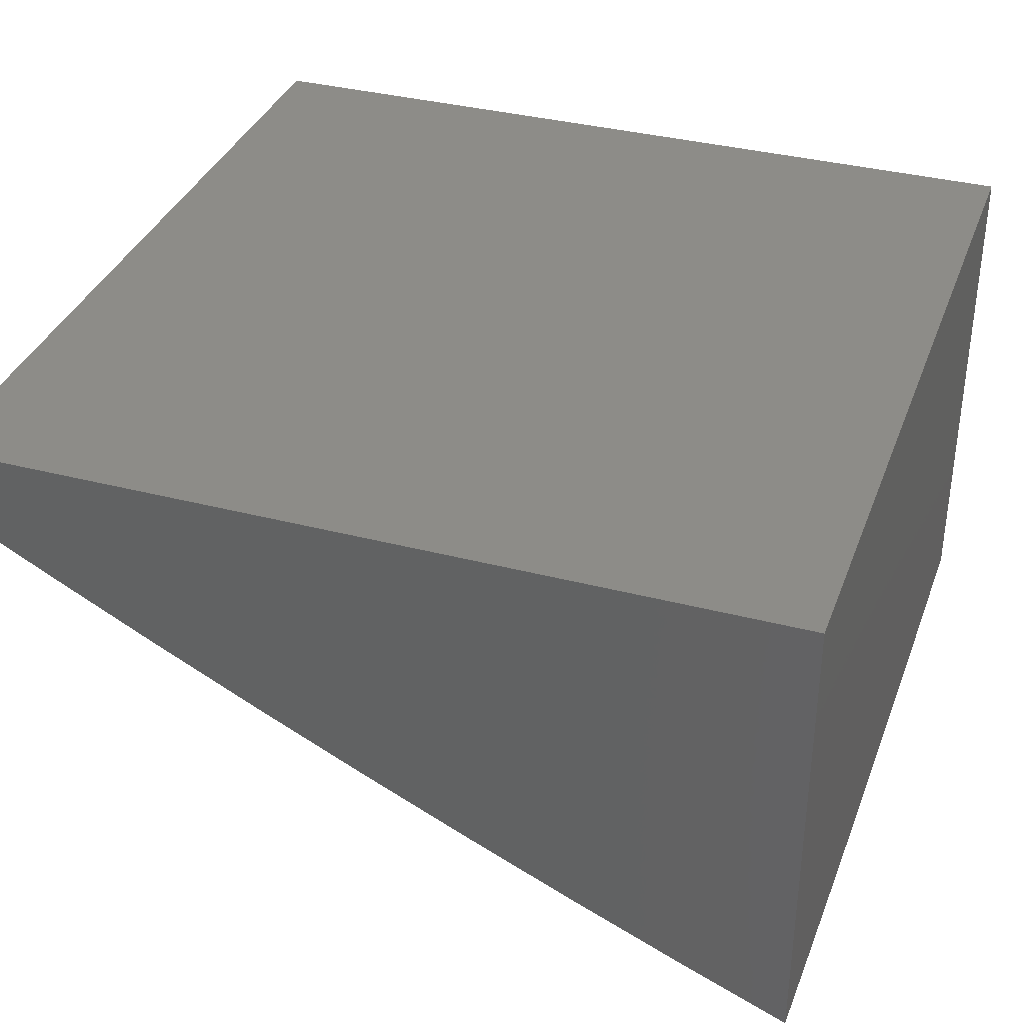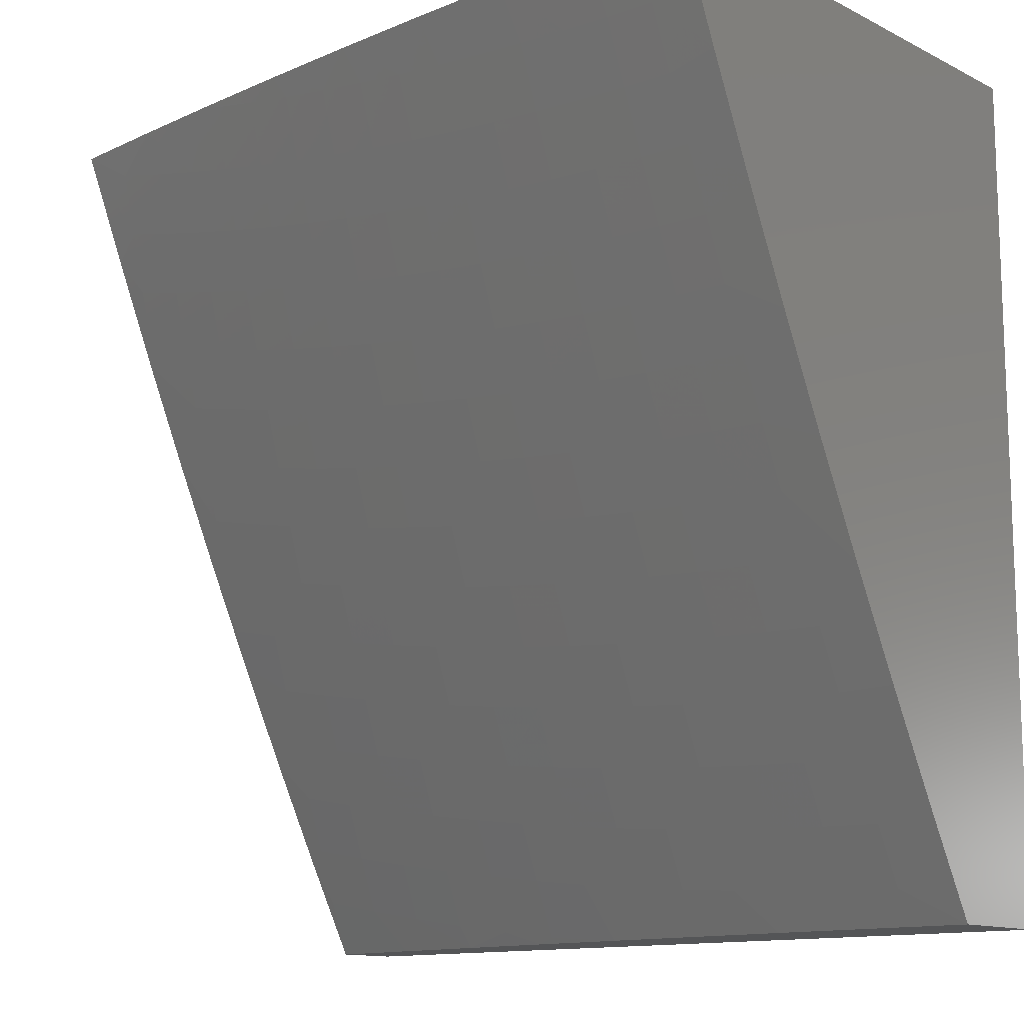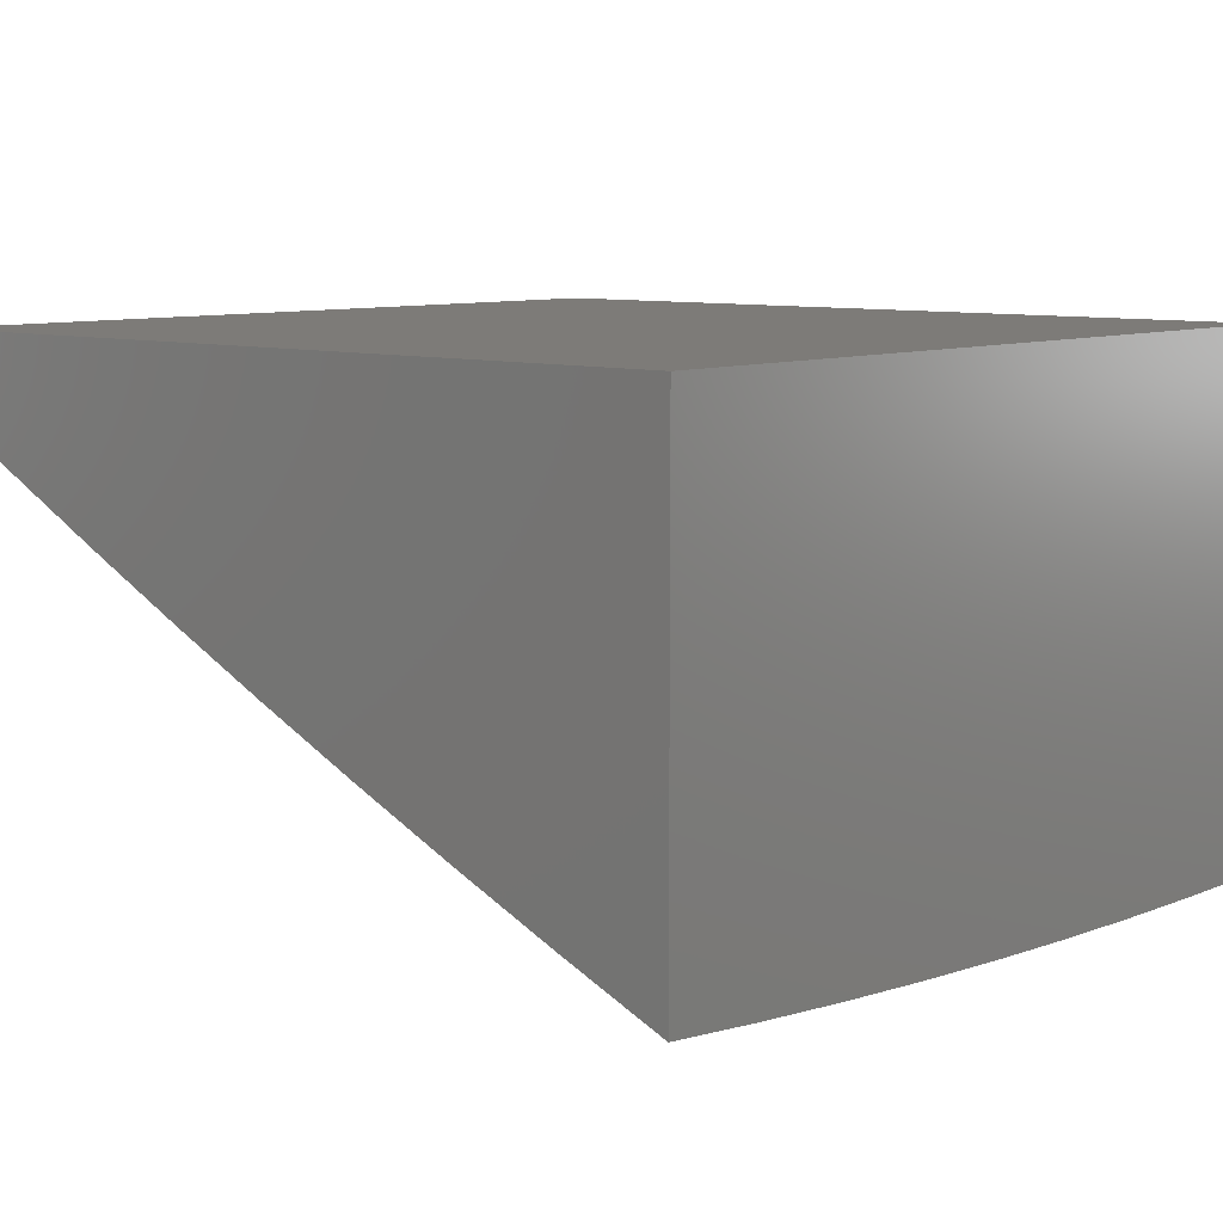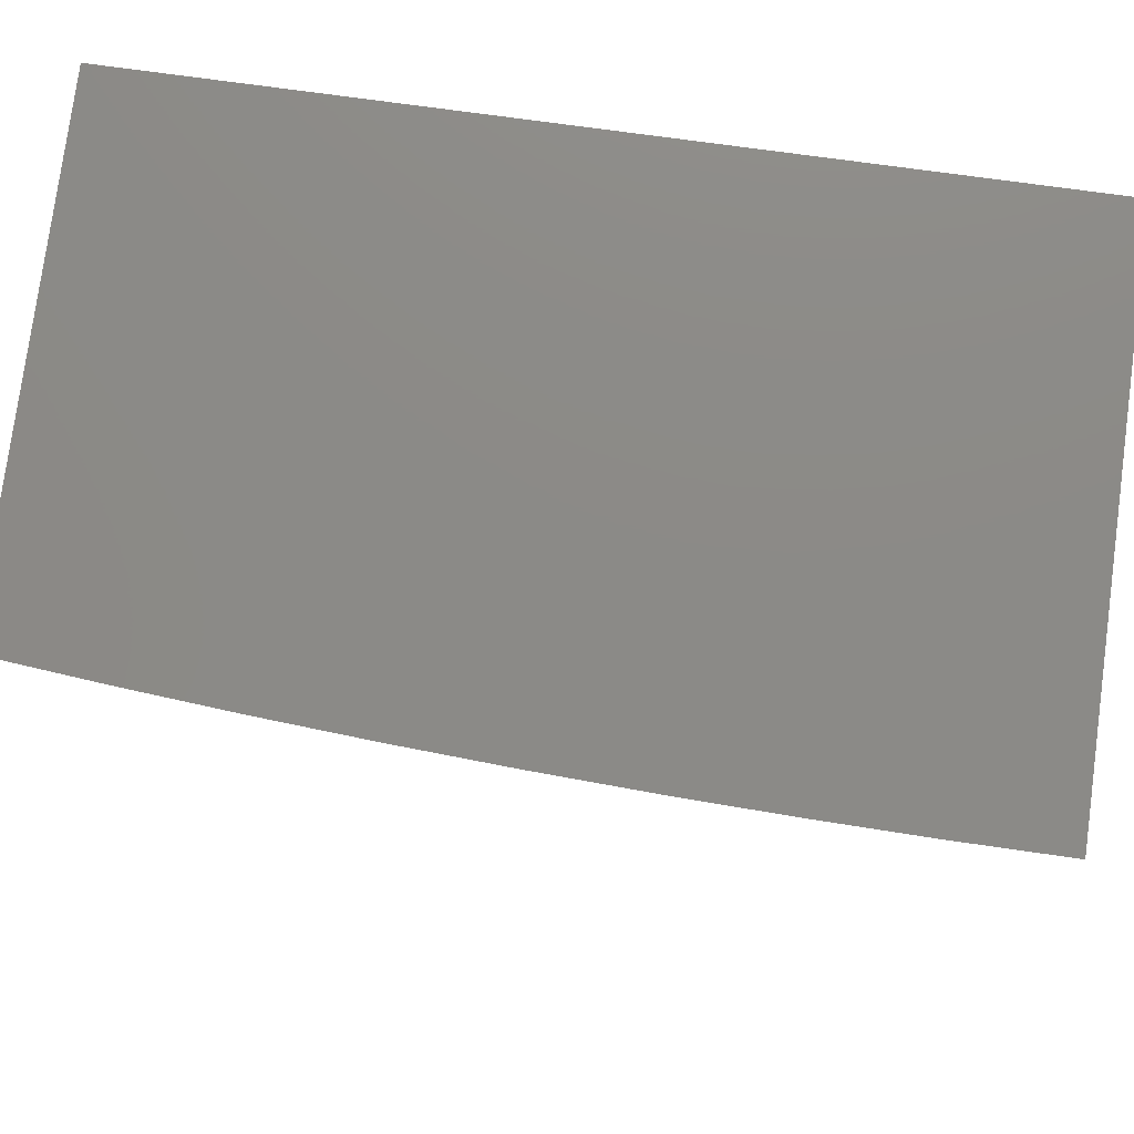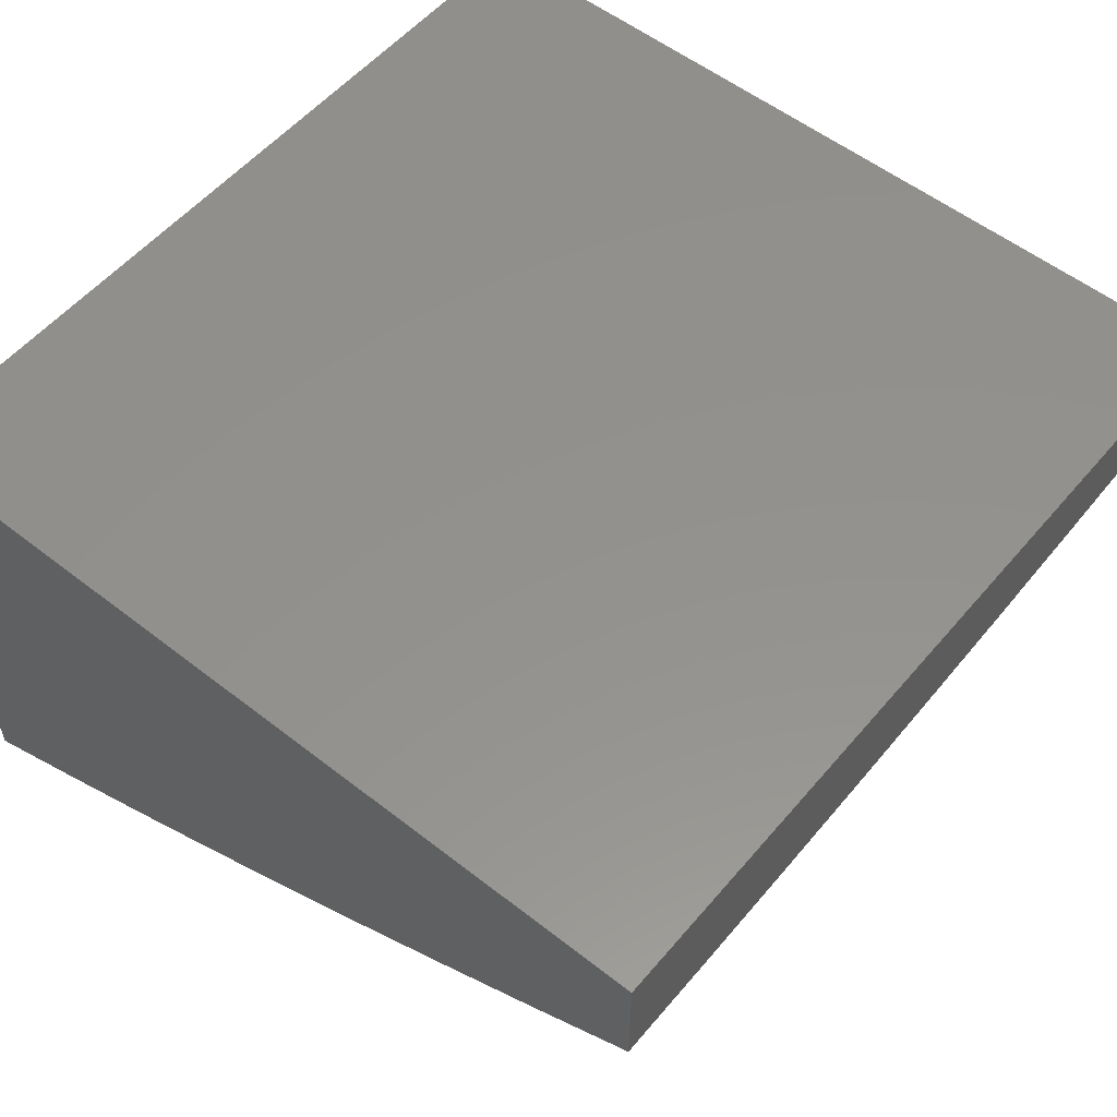
<metadata>
{"format":"stl","ext":"stl","renderer":"f3d","projection":"perspective","resolution":1024,"background":"white","views":[{"elev":35.7,"azim":109.0,"up":"+Z"},{"elev":-12.7,"azim":-138.6,"up":"+Y"},{"elev":8.9,"azim":131.1,"up":"+Z"},{"elev":77.6,"azim":-172.3,"up":"+Y"},{"elev":55.2,"azim":-50.5,"up":"+Z"}]}
</metadata>
<code>
# stl→obj: 236 verts, 468 faces
v 0.8754 -5 -10.09
v 0.9103 -4.948 -10.12
v 1 -5 -10.08
v 0.9878 -4.934 -10.12
v 1 -4.878 -10.15
v 0.9745 -4.868 -10.16
v 0.9612 -4.801 -10.19
v 0.8858 -4.815 -10.19
v 0.8735 -4.748 -10.23
v 0.7993 -4.761 -10.23
v 0.7881 -4.694 -10.26
v 0.7151 -4.705 -10.26
v 0.7048 -4.637 -10.3
v 0.6331 -4.647 -10.3
v 0.6239 -4.58 -10.33
v 0.5534 -4.588 -10.33
v 0.5452 -4.52 -10.37
v 0.476 -4.528 -10.37
v 0.4688 -4.46 -10.4
v 0.4009 -4.466 -10.4
v 0.3948 -4.398 -10.43
v 0.3282 -4.403 -10.43
v 0.3231 -4.334 -10.46
v 0.2578 -4.338 -10.46
v 0.2537 -4.27 -10.5
v 0.1898 -4.273 -10.5
v 0.1867 -4.204 -10.53
v 0.1241 -4.206 -10.53
v 0.1221 -4.137 -10.56
v 0.06088 -4.138 -10.56
v 0.05986 -4.069 -10.59
v 1.313e-33 -4.128 -10.56
v 0 -4 -10.62
v 0.8329 -4.961 -10.12
v 0.7506 -5 -10.1
v 0.7558 -4.973 -10.12
v 0.6789 -4.983 -10.12
v 0.6698 -4.916 -10.16
v 0.5941 -4.926 -10.16
v 0.586 -4.859 -10.19
v 0.5116 -4.867 -10.19
v 0.5045 -4.799 -10.23
v 0.4314 -4.806 -10.23
v 0.4254 -4.738 -10.26
v 0.3536 -4.744 -10.26
v 0.3485 -4.676 -10.3
v 0.2781 -4.68 -10.3
v 0.2741 -4.612 -10.33
v 0.205 -4.616 -10.33
v 0.202 -4.547 -10.37
v 0.1343 -4.55 -10.37
v 0.1323 -4.481 -10.4
v 0.06595 -4.483 -10.4
v 0.06494 -4.414 -10.43
v 1.715e-33 -4.506 -10.39
v 2.009e-33 -4.381 -10.45
v 0.6257 -5 -10.11
v 0.6022 -4.993 -10.12
v 0.5187 -4.934 -10.16
v 0.4375 -4.874 -10.19
v 0.3587 -4.812 -10.23
v 0.2822 -4.748 -10.26
v 0.208 -4.684 -10.3
v 0.1363 -4.618 -10.33
v 0.06695 -4.551 -10.37
v 0.5007 -5 -10.12
v 0.4435 -4.941 -10.16
v 0.3756 -5 -10.13
v 0.3687 -4.947 -10.16
v 0.2942 -4.952 -10.16
v 0.2902 -4.884 -10.19
v 0.2171 -4.888 -10.19
v 0.2141 -4.82 -10.23
v 0.1423 -4.822 -10.23
v 0.1403 -4.754 -10.26
v 0.06997 -4.756 -10.26
v 0.06897 -4.688 -10.3
v 6.43e-34 -4.755 -10.26
v 1.206e-33 -4.631 -10.33
v 0.2505 -5 -10.13
v 0.2201 -4.955 -10.16
v 0.1443 -4.89 -10.19
v 0.07097 -4.824 -10.23
v 0.1252 -5 -10.13
v 0.1463 -4.958 -10.16
v 0.07196 -4.892 -10.19
v 1.875e-34 -4.878 -10.2
v 0.07296 -4.959 -10.16
v 0 -5 -10.13
v 0.06796 -4.62 -10.33
v 0.1383 -4.686 -10.3
v 0.2111 -4.752 -10.26
v 0.2862 -4.816 -10.23
v 0.3637 -4.879 -10.19
v 0.06392 -4.345 -10.46
v 1.929e-33 -4.255 -10.51
v 0.06291 -4.276 -10.5
v 0.0619 -4.207 -10.53
v 0.1262 -4.275 -10.5
v 0.1252 -4 -10.62
v 0.1201 -4.068 -10.59
v 0.1837 -4.135 -10.56
v 0.2496 -4.201 -10.53
v 0.3179 -4.265 -10.5
v 0.3886 -4.329 -10.46
v 0.4616 -4.391 -10.43
v 0.537 -4.452 -10.4
v 0.6146 -4.512 -10.37
v 0.6946 -4.57 -10.33
v 0.7768 -4.626 -10.3
v 0.8612 -4.681 -10.26
v 0.9479 -4.735 -10.23
v 1 -4.755 -10.21
v 0.1806 -4.066 -10.59
v 0.2504 -4 -10.61
v 0.2414 -4.062 -10.59
v 0.3025 -4.059 -10.59
v 0.3077 -4.128 -10.56
v 0.3701 -4.123 -10.56
v 0.3763 -4.192 -10.53
v 0.44 -4.186 -10.53
v 0.4472 -4.254 -10.5
v 0.5123 -4.247 -10.5
v 0.5205 -4.316 -10.46
v 0.5868 -4.308 -10.46
v 0.5961 -4.376 -10.43
v 0.6637 -4.367 -10.43
v 0.674 -4.434 -10.4
v 0.7428 -4.424 -10.4
v 0.7541 -4.492 -10.37
v 0.8242 -4.48 -10.37
v 0.8365 -4.547 -10.33
v 0.9078 -4.534 -10.33
v 0.9212 -4.601 -10.3
v 0.9936 -4.587 -10.3
v 1 -4.631 -10.28
v 1 -4.506 -10.34
v 0.9791 -4.52 -10.33
v 0.9646 -4.453 -10.37
v 0.8943 -4.467 -10.37
v 0.8808 -4.4 -10.4
v 0.8117 -4.412 -10.4
v 0.7993 -4.345 -10.43
v 0.7314 -4.356 -10.43
v 0.72 -4.288 -10.46
v 0.6533 -4.299 -10.46
v 0.643 -4.23 -10.5
v 0.5775 -4.239 -10.5
v 0.5682 -4.171 -10.53
v 0.504 -4.179 -10.53
v 0.4957 -4.11 -10.56
v 0.4328 -4.117 -10.56
v 0.4255 -4.048 -10.59
v 0.3639 -4.054 -10.59
v 0.3756 -4 -10.61
v 0.5006 -4 -10.6
v 0.4874 -4.041 -10.59
v 0.5588 -4.102 -10.56
v 0.6326 -4.162 -10.53
v 0.7086 -4.22 -10.5
v 0.7869 -4.277 -10.46
v 0.8674 -4.332 -10.43
v 0.9501 -4.386 -10.4
v 1 -4.381 -10.4
v 0.5495 -4.034 -10.59
v 0.6256 -4 -10.6
v 0.6118 -4.025 -10.59
v 0.6742 -4.016 -10.59
v 0.6857 -4.084 -10.56
v 0.7494 -4.073 -10.56
v 0.7619 -4.141 -10.53
v 0.8267 -4.129 -10.53
v 0.8403 -4.197 -10.5
v 0.9063 -4.184 -10.5
v 0.9209 -4.251 -10.46
v 0.9881 -4.237 -10.46
v 1 -4.255 -10.45
v 0.9724 -4.17 -10.5
v 1 -4.128 -10.51
v 0.9568 -4.102 -10.53
v 1 -4 -10.57
v 0.941 -4.035 -10.56
v 0.8753 -4 -10.58
v 0.877 -4.049 -10.56
v 0.8131 -4.062 -10.56
v 0.8917 -4.116 -10.53
v 0.7505 -4 -10.59
v 0.7368 -4.005 -10.59
v 0.9355 -4.319 -10.43
v 0.9346 -4.668 -10.26
v 0.8538 -4.265 -10.46
v 0.7744 -4.209 -10.5
v 0.8489 -4.614 -10.3
v 0.8981 -4.882 -10.16
v 0.8218 -4.894 -10.16
v 0.7457 -4.906 -10.16
v 0.8106 -4.828 -10.19
v 0.7253 -4.772 -10.23
v 0.6423 -4.715 -10.26
v 0.5616 -4.656 -10.3
v 0.4831 -4.596 -10.33
v 0.407 -4.534 -10.37
v 0.3333 -4.471 -10.4
v 0.2619 -4.407 -10.43
v 0.1928 -4.342 -10.46
v 0.7655 -4.559 -10.33
v 0.6843 -4.502 -10.37
v 0.6054 -4.444 -10.4
v 0.5288 -4.384 -10.43
v 0.4544 -4.323 -10.46
v 0.3825 -4.26 -10.5
v 0.3128 -4.197 -10.53
v 0.2455 -4.132 -10.56
v 0.6971 -4.152 -10.53
v 0.6222 -4.094 -10.56
v 0.7355 -4.839 -10.19
v 0.6606 -4.849 -10.19
v 0.6515 -4.782 -10.23
v 0.5779 -4.791 -10.23
v 0.5697 -4.724 -10.26
v 0.4903 -4.664 -10.3
v 0.4132 -4.602 -10.33
v 0.3384 -4.54 -10.37
v 0.266 -4.476 -10.4
v 0.1959 -4.41 -10.43
v 0.1282 -4.344 -10.46
v 0.4974 -4.732 -10.26
v 0.4193 -4.67 -10.3
v 0.3435 -4.608 -10.33
v 0.27 -4.544 -10.37
v 0.1989 -4.479 -10.4
v 0.1302 -4.413 -10.43
v 0 -4 -10
v 0 -5 -10
v 1 -5 -10
v 1 -4 -10
f 1 2 3
f 3 2 4
f 3 4 5
f 5 4 6
f 5 6 7
f 7 6 8
f 7 8 9
f 9 8 10
f 9 10 11
f 11 10 12
f 11 12 13
f 13 12 14
f 13 14 15
f 15 14 16
f 15 16 17
f 17 16 18
f 17 18 19
f 19 18 20
f 19 20 21
f 21 20 22
f 21 22 23
f 23 22 24
f 23 24 25
f 25 24 26
f 25 26 27
f 27 26 28
f 27 28 29
f 29 28 30
f 29 30 31
f 31 30 32
f 31 32 33
f 2 1 34
f 34 1 35
f 34 35 36
f 36 35 37
f 36 37 38
f 38 37 39
f 38 39 40
f 40 39 41
f 40 41 42
f 42 41 43
f 42 43 44
f 44 43 45
f 44 45 46
f 46 45 47
f 46 47 48
f 48 47 49
f 48 49 50
f 50 49 51
f 50 51 52
f 52 51 53
f 52 53 54
f 54 53 55
f 54 55 56
f 35 57 37
f 37 57 58
f 37 58 39
f 39 58 59
f 39 59 41
f 41 59 60
f 41 60 43
f 43 60 61
f 43 61 45
f 45 61 62
f 45 62 47
f 47 62 63
f 47 63 49
f 49 63 64
f 49 64 51
f 51 64 65
f 51 65 53
f 53 65 55
f 57 66 58
f 58 66 59
f 59 66 67
f 67 66 68
f 67 68 69
f 69 68 70
f 69 70 71
f 71 70 72
f 71 72 73
f 73 72 74
f 73 74 75
f 75 74 76
f 75 76 77
f 77 76 78
f 77 78 79
f 68 80 70
f 70 80 81
f 70 81 72
f 72 81 82
f 72 82 74
f 74 82 83
f 74 83 76
f 76 83 78
f 80 84 81
f 81 84 85
f 81 85 82
f 82 85 86
f 82 86 83
f 83 86 87
f 83 87 78
f 85 84 88
f 88 84 89
f 88 89 87
f 55 65 79
f 79 65 90
f 79 90 77
f 77 90 91
f 77 91 75
f 75 91 92
f 75 92 73
f 73 92 93
f 73 93 71
f 71 93 94
f 71 94 69
f 69 94 67
f 54 56 95
f 95 56 96
f 95 96 97
f 97 96 98
f 97 98 99
f 99 98 28
f 99 28 26
f 96 32 98
f 98 32 30
f 98 30 28
f 33 100 31
f 31 100 101
f 31 101 29
f 29 101 102
f 29 102 27
f 27 102 103
f 27 103 25
f 25 103 104
f 25 104 23
f 23 104 105
f 23 105 21
f 21 105 106
f 21 106 19
f 19 106 107
f 19 107 17
f 17 107 108
f 17 108 15
f 15 108 109
f 15 109 13
f 13 109 110
f 13 110 11
f 11 110 111
f 11 111 9
f 9 111 112
f 9 112 7
f 7 112 113
f 7 113 5
f 101 100 114
f 114 100 115
f 114 115 116
f 116 115 117
f 116 117 118
f 118 117 119
f 118 119 120
f 120 119 121
f 120 121 122
f 122 121 123
f 122 123 124
f 124 123 125
f 124 125 126
f 126 125 127
f 126 127 128
f 128 127 129
f 128 129 130
f 130 129 131
f 130 131 132
f 132 131 133
f 132 133 134
f 134 133 135
f 134 135 136
f 136 135 137
f 137 135 138
f 137 138 139
f 139 138 140
f 139 140 141
f 141 140 142
f 141 142 143
f 143 142 144
f 143 144 145
f 145 144 146
f 145 146 147
f 147 146 148
f 147 148 149
f 149 148 150
f 149 150 151
f 151 150 152
f 151 152 153
f 153 152 154
f 153 154 155
f 155 154 117
f 155 117 115
f 155 156 153
f 153 156 157
f 153 157 151
f 151 157 158
f 151 158 149
f 149 158 159
f 149 159 147
f 147 159 160
f 147 160 145
f 145 160 161
f 145 161 143
f 143 161 162
f 143 162 141
f 141 162 163
f 141 163 139
f 139 163 164
f 139 164 137
f 157 156 165
f 165 156 166
f 165 166 167
f 167 166 168
f 167 168 169
f 169 168 170
f 169 170 171
f 171 170 172
f 171 172 173
f 173 172 174
f 173 174 175
f 175 174 176
f 175 176 177
f 177 176 178
f 177 178 179
f 179 178 180
f 179 180 181
f 181 180 182
f 181 182 183
f 183 182 184
f 183 184 185
f 185 184 186
f 185 186 172
f 172 186 174
f 166 187 168
f 168 187 188
f 168 188 170
f 170 188 187
f 170 187 185
f 185 187 183
f 175 177 189
f 189 177 164
f 189 164 163
f 134 136 190
f 190 136 113
f 190 113 112
f 119 117 154
f 185 172 170
f 173 191 192
f 192 191 161
f 192 161 160
f 161 191 162
f 162 191 189
f 162 189 163
f 189 191 175
f 175 191 173
f 142 140 131
f 131 140 133
f 135 133 138
f 138 133 140
f 134 190 193
f 193 190 111
f 193 111 110
f 190 112 111
f 6 4 194
f 194 4 2
f 194 2 195
f 195 2 34
f 195 34 196
f 196 34 36
f 196 36 38
f 6 194 8
f 8 194 197
f 8 197 10
f 10 197 198
f 10 198 12
f 12 198 199
f 12 199 14
f 14 199 200
f 14 200 16
f 16 200 201
f 16 201 18
f 18 201 202
f 18 202 20
f 20 202 203
f 20 203 22
f 22 203 204
f 22 204 24
f 24 204 205
f 24 205 26
f 26 205 99
f 197 194 195
f 134 193 132
f 132 193 206
f 132 206 130
f 130 206 207
f 130 207 128
f 128 207 208
f 128 208 126
f 126 208 209
f 126 209 124
f 124 209 210
f 124 210 122
f 122 210 211
f 122 211 120
f 120 211 212
f 120 212 118
f 118 212 213
f 118 213 116
f 116 213 114
f 206 193 110
f 144 142 129
f 129 142 131
f 173 192 171
f 171 192 214
f 171 214 169
f 169 214 215
f 169 215 167
f 167 215 165
f 214 192 160
f 197 195 216
f 216 195 196
f 216 196 217
f 217 196 38
f 217 38 40
f 207 206 109
f 109 206 110
f 146 144 127
f 127 144 129
f 215 214 159
f 159 214 160
f 165 215 158
f 158 215 159
f 148 146 125
f 125 146 127
f 208 207 108
f 108 207 109
f 198 216 218
f 218 216 217
f 218 217 219
f 219 217 40
f 219 40 42
f 216 198 197
f 198 218 199
f 199 218 220
f 199 220 200
f 200 220 221
f 200 221 201
f 201 221 222
f 201 222 202
f 202 222 223
f 202 223 203
f 203 223 224
f 203 224 204
f 204 224 225
f 204 225 205
f 205 225 226
f 205 226 99
f 99 226 97
f 220 218 219
f 209 208 107
f 107 208 108
f 150 148 123
f 123 148 125
f 157 165 158
f 220 219 227
f 227 219 42
f 227 42 44
f 210 209 106
f 106 209 107
f 152 150 121
f 121 150 123
f 119 154 152
f 152 121 119
f 211 210 105
f 105 210 106
f 221 227 228
f 228 227 44
f 228 44 46
f 227 221 220
f 59 67 60
f 60 67 94
f 60 94 61
f 61 94 93
f 61 93 62
f 62 93 92
f 62 92 63
f 63 92 91
f 63 91 64
f 64 91 90
f 64 90 65
f 221 228 222
f 222 228 229
f 222 229 223
f 223 229 230
f 223 230 224
f 224 230 231
f 224 231 225
f 225 231 232
f 225 232 226
f 226 232 95
f 226 95 97
f 229 228 46
f 212 211 104
f 104 211 105
f 230 229 48
f 48 229 46
f 213 212 103
f 103 212 104
f 114 213 102
f 102 213 103
f 231 230 50
f 50 230 48
f 232 231 52
f 52 231 50
f 101 114 102
f 54 95 232
f 232 52 54
f 87 86 88
f 88 86 85
f 178 176 174
f 180 178 186
f 186 178 174
f 182 180 184
f 184 180 186
f 33 32 233
f 233 32 96
f 233 96 56
f 56 55 233
f 233 55 79
f 233 79 78
f 78 87 233
f 233 87 234
f 234 87 89
f 89 84 234
f 234 84 80
f 234 80 68
f 68 66 234
f 234 66 57
f 234 57 35
f 234 35 235
f 235 35 1
f 235 1 3
f 236 233 235
f 235 233 234
f 181 183 236
f 236 183 187
f 236 187 166
f 166 156 236
f 236 156 233
f 233 156 155
f 233 155 115
f 115 100 233
f 233 100 33
f 3 5 235
f 235 5 236
f 236 5 113
f 236 113 136
f 136 137 236
f 236 137 164
f 236 164 177
f 177 179 236
f 236 179 181

</code>
